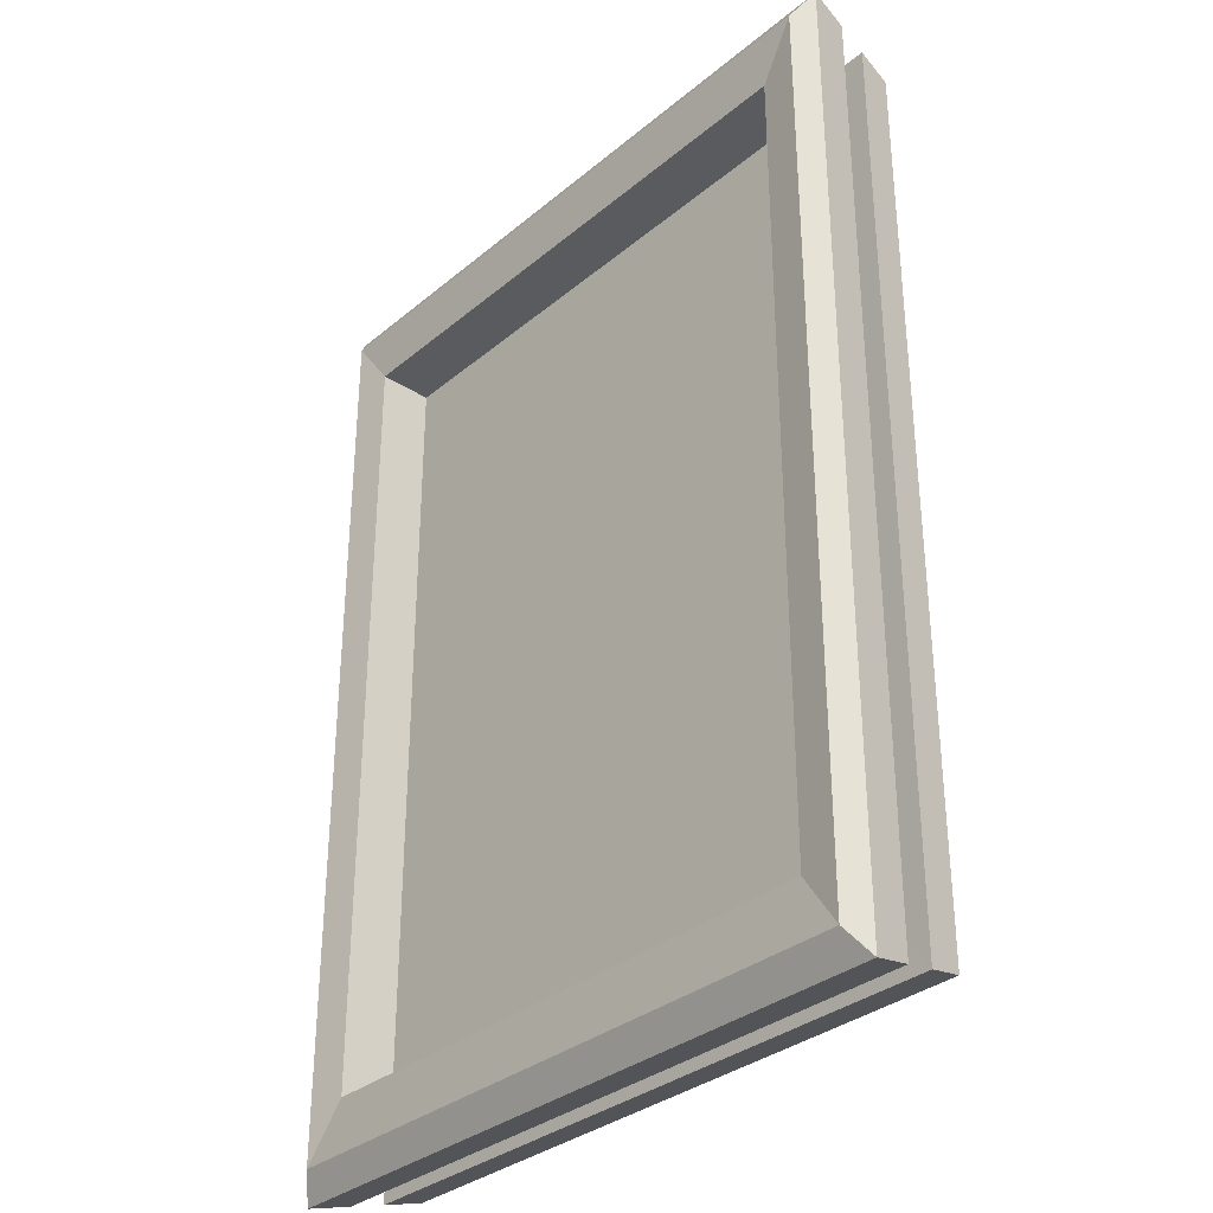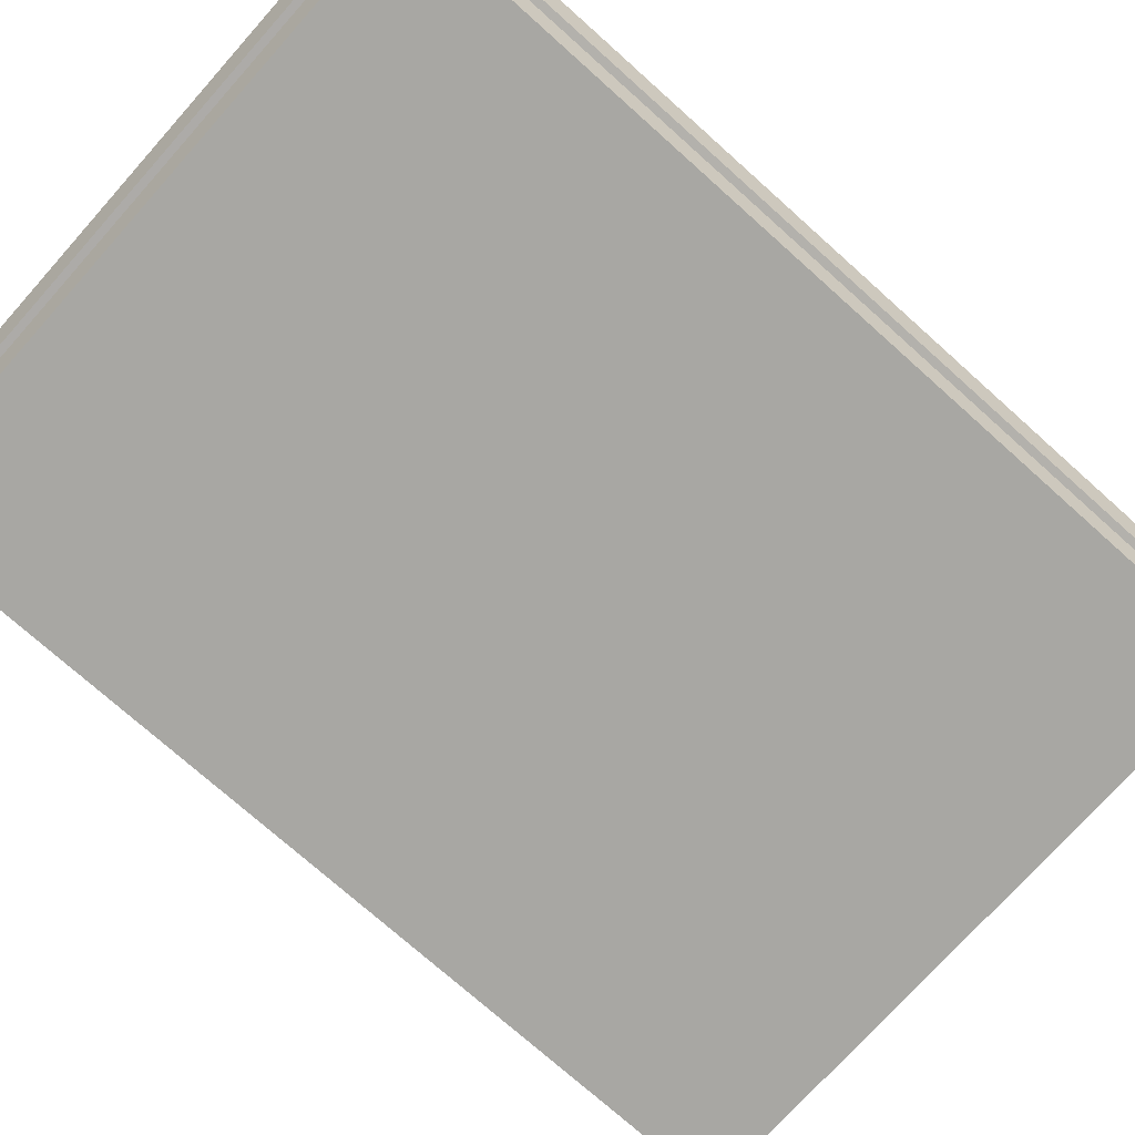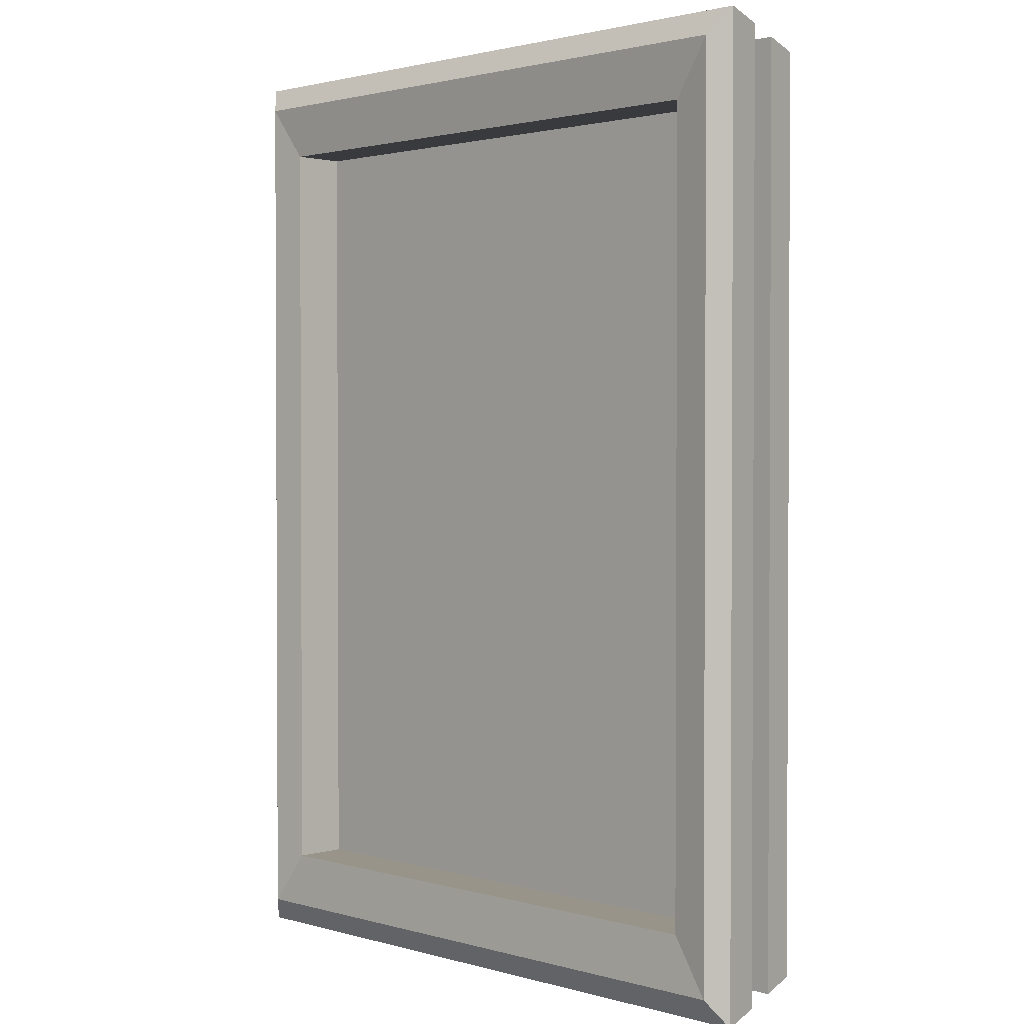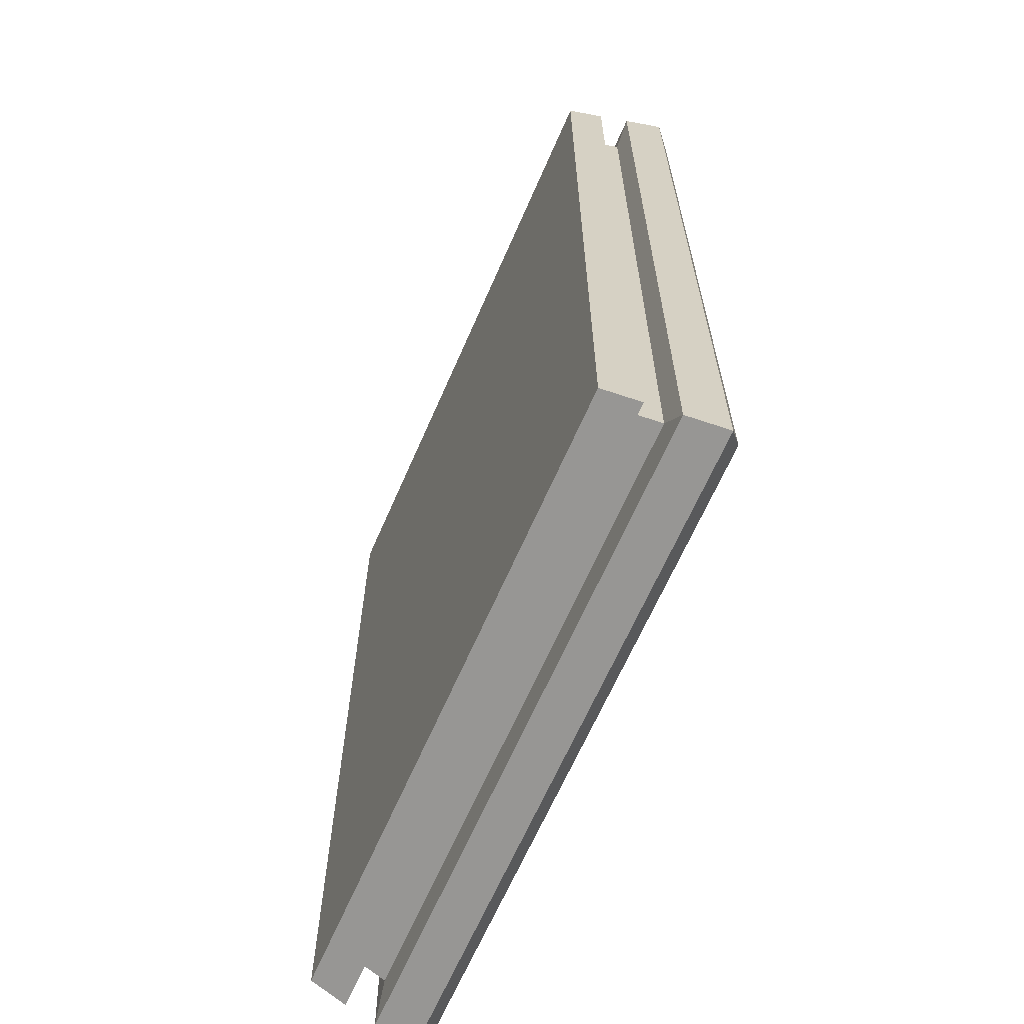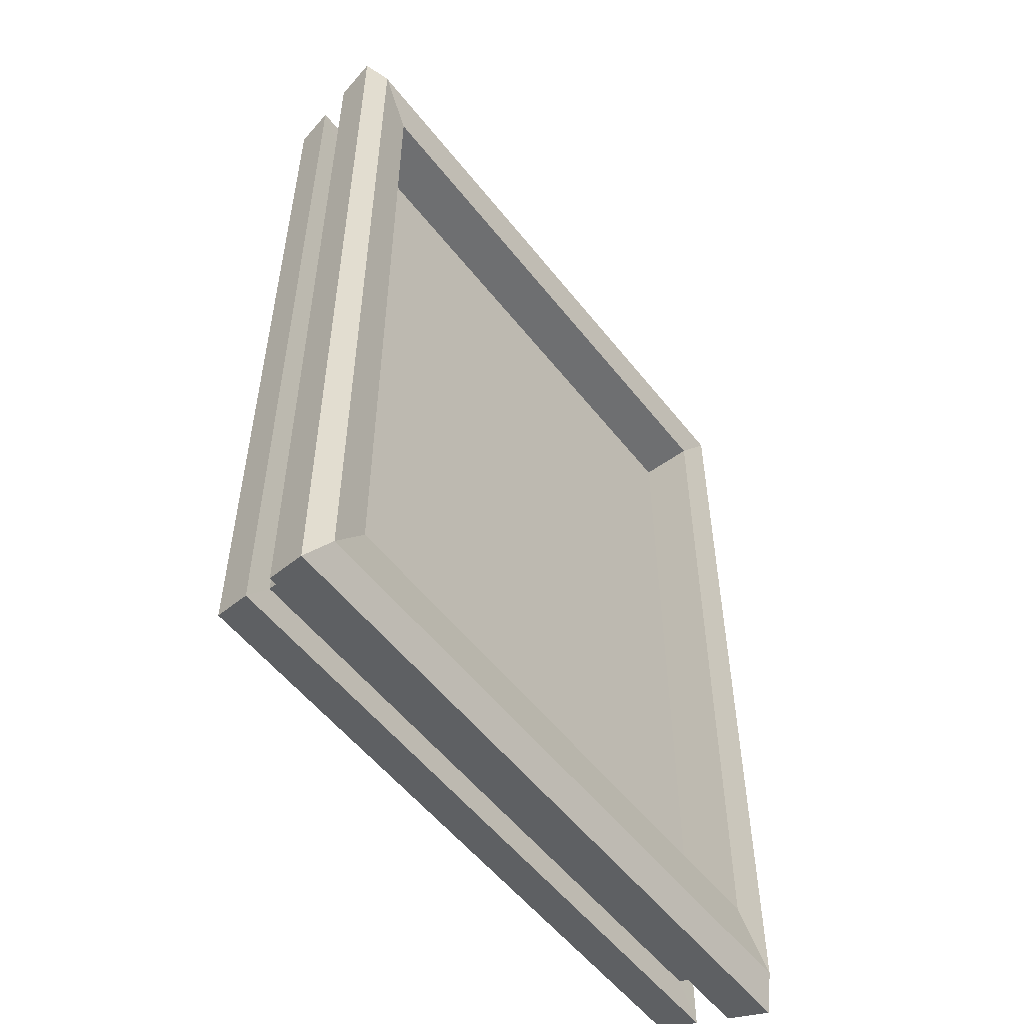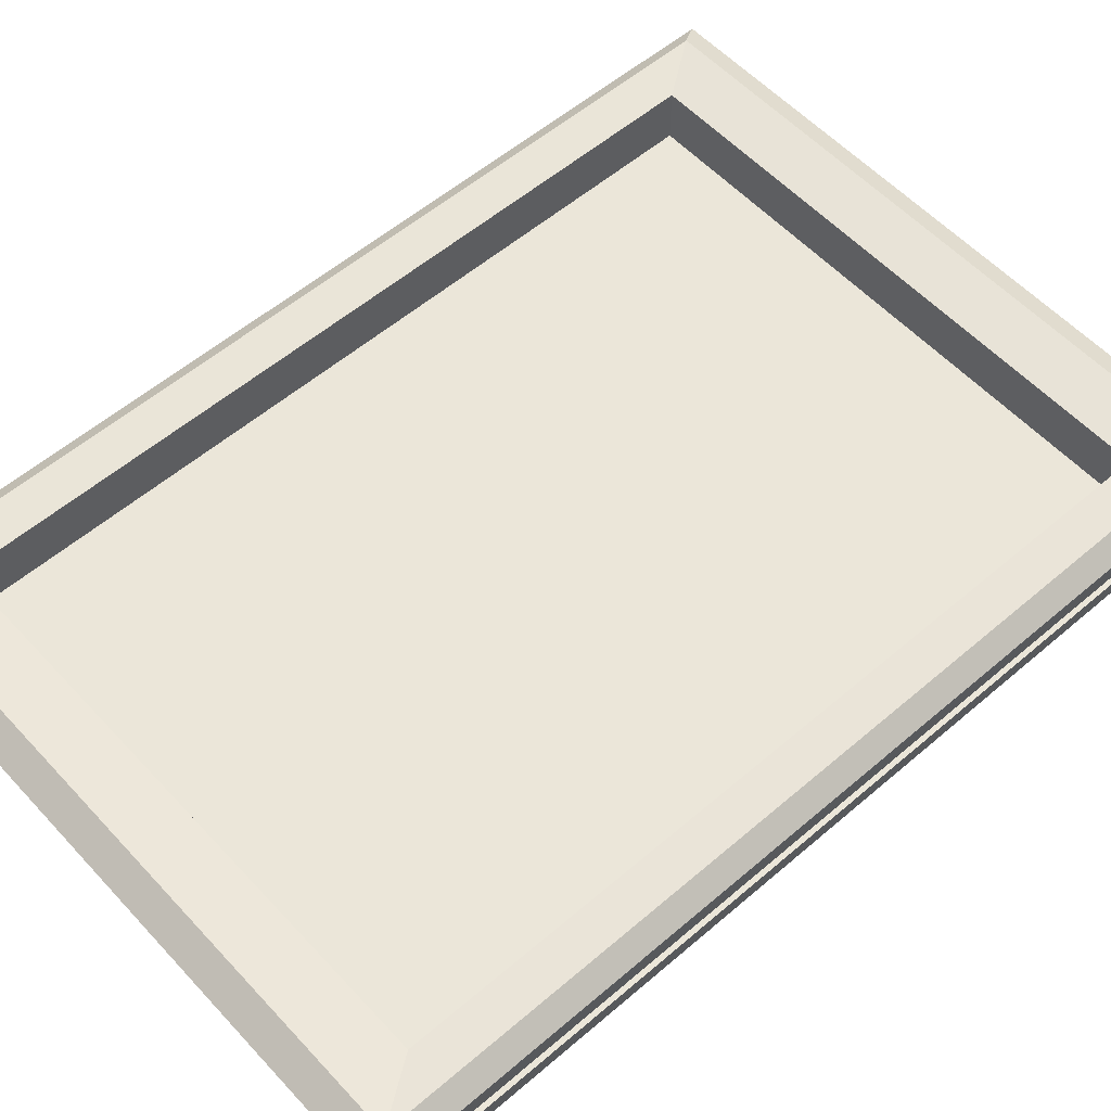
<metadata>
{"format":"obj","ext":"obj","renderer":"f3d","projection":"perspective","resolution":1024,"background":"white","views":[{"elev":-33.1,"azim":-131.5,"up":"+Z"},{"elev":-74.4,"azim":-131.8,"up":"+Y"},{"elev":1.7,"azim":-134.8,"up":"+Z"},{"elev":-65.3,"azim":66.5,"up":"+Z"},{"elev":-54.6,"azim":127.4,"up":"+Z"},{"elev":56.3,"azim":-131.9,"up":"+Y"}]}
</metadata>
<code>
g default
v -1.384 -0.1557 1.957
v 1.384 -0.1557 1.957
v -1.465 0.3194 2.072
v 1.465 0.3194 2.072
v -1.465 0.3194 -2.072
v 1.465 0.3194 -2.072
v -1.384 -0.1557 -1.957
v 1.384 -0.1557 -1.957
v -1.215 0.1367 1.718
v 1.215 0.1367 1.718
v 1.215 0.1367 -1.718
v -1.215 0.1367 -1.718
v -1.384 0.3912 1.957
v 1.384 0.3912 1.957
v 1.215 0.3723 1.718
v -1.215 0.3723 1.718
v 1.384 0.3912 -1.957
v 1.215 0.3723 -1.718
v -1.384 0.3912 -1.957
v -1.215 0.3723 -1.718
v -1.435 0.1438 2.029
v -1.435 0.1438 -2.029
v 1.435 0.1438 -2.029
v 1.435 0.1438 2.029
v -1.412 0.00622 1.996
v -1.412 0.00622 -1.996
v 1.412 0.00622 -1.996
v 1.412 0.00622 1.996
v -1.304 0.005747 1.844
v -1.304 0.005747 -1.844
v -1.326 0.1329 1.875
v -1.326 0.1329 -1.875
v 1.326 0.1329 -1.875
v 1.304 0.005747 -1.844
v 1.304 0.005747 1.844
v 1.326 0.1329 1.875
g pCube1
f 1 2 28 25
f 9 10 11 12
f 26 27 8 7
f 7 8 2 1
f 2 8 27 28
f 7 1 25 26
f 13 14 15 16
f 14 17 18 15
f 17 19 20 18
f 19 13 16 20
f 3 4 14 13
f 10 9 16 15
f 4 6 17 14
f 11 10 15 18
f 6 5 19 17
f 12 11 18 20
f 5 3 13 19
f 9 12 20 16
f 22 21 3 5
f 5 6 23 22
f 24 23 6 4
f 21 24 4 3
f 30 29 31 32
f 32 33 34 30
f 35 34 33 36
f 29 35 36 31
f 26 25 29 30
f 21 22 32 31
f 22 23 33 32
f 27 26 30 34
f 28 27 34 35
f 23 24 36 33
f 25 28 35 29
f 24 21 31 36

</code>
